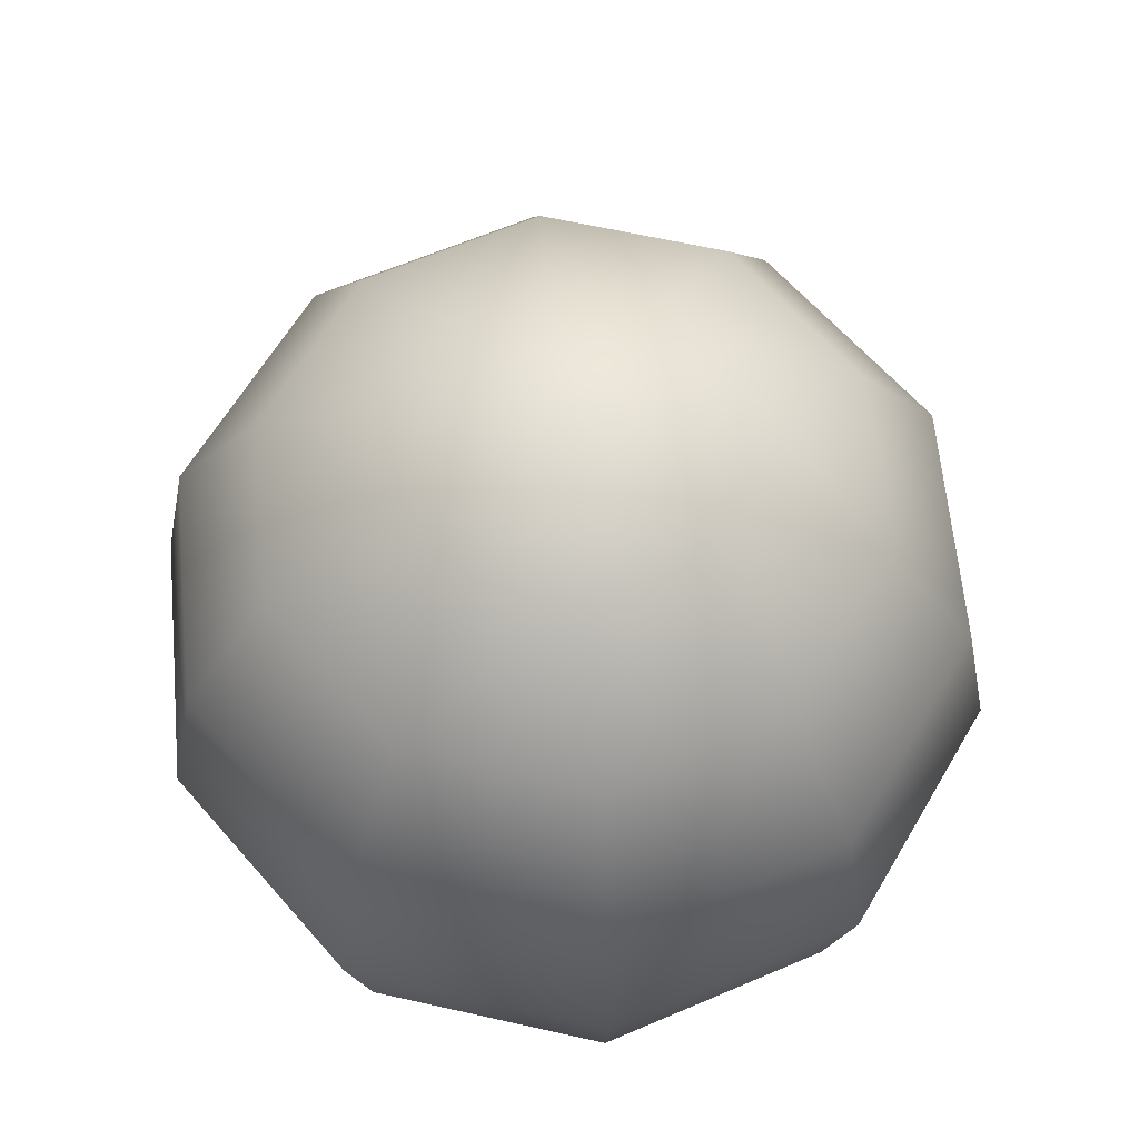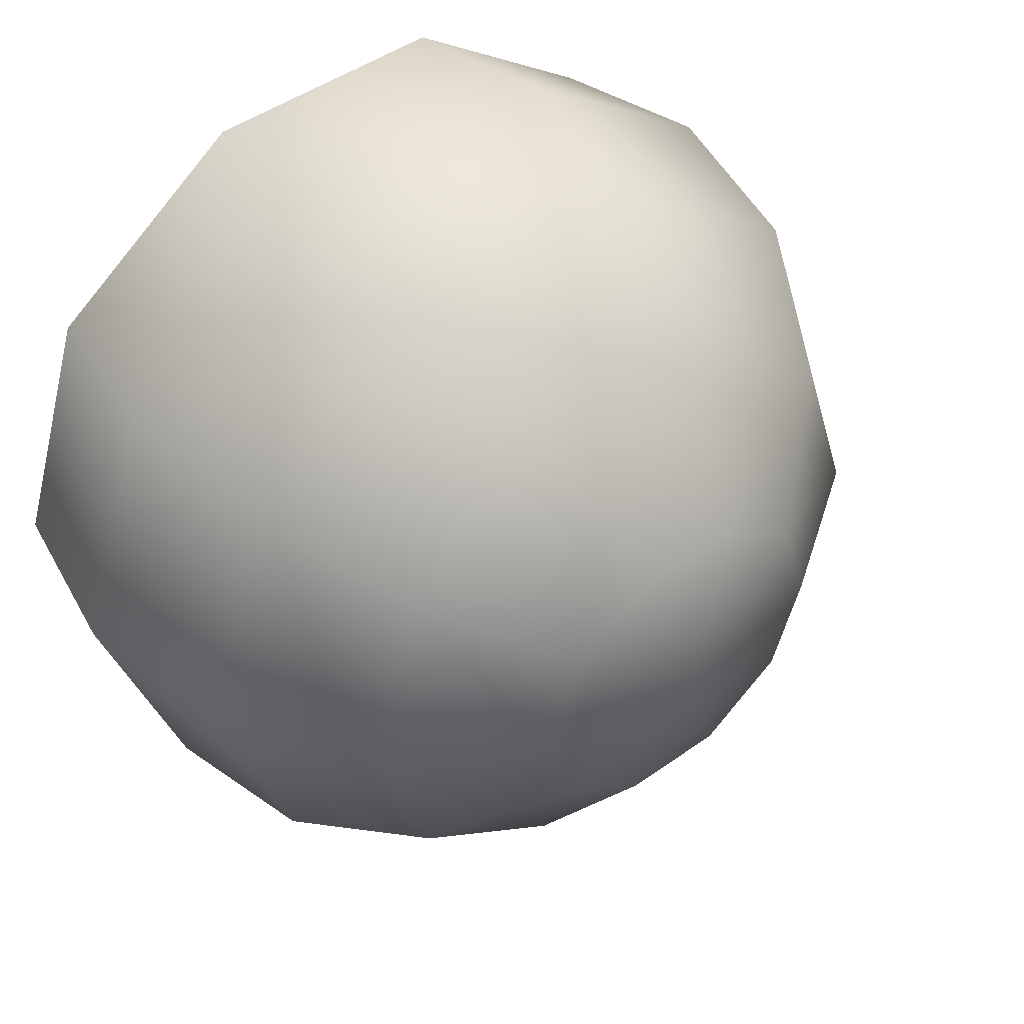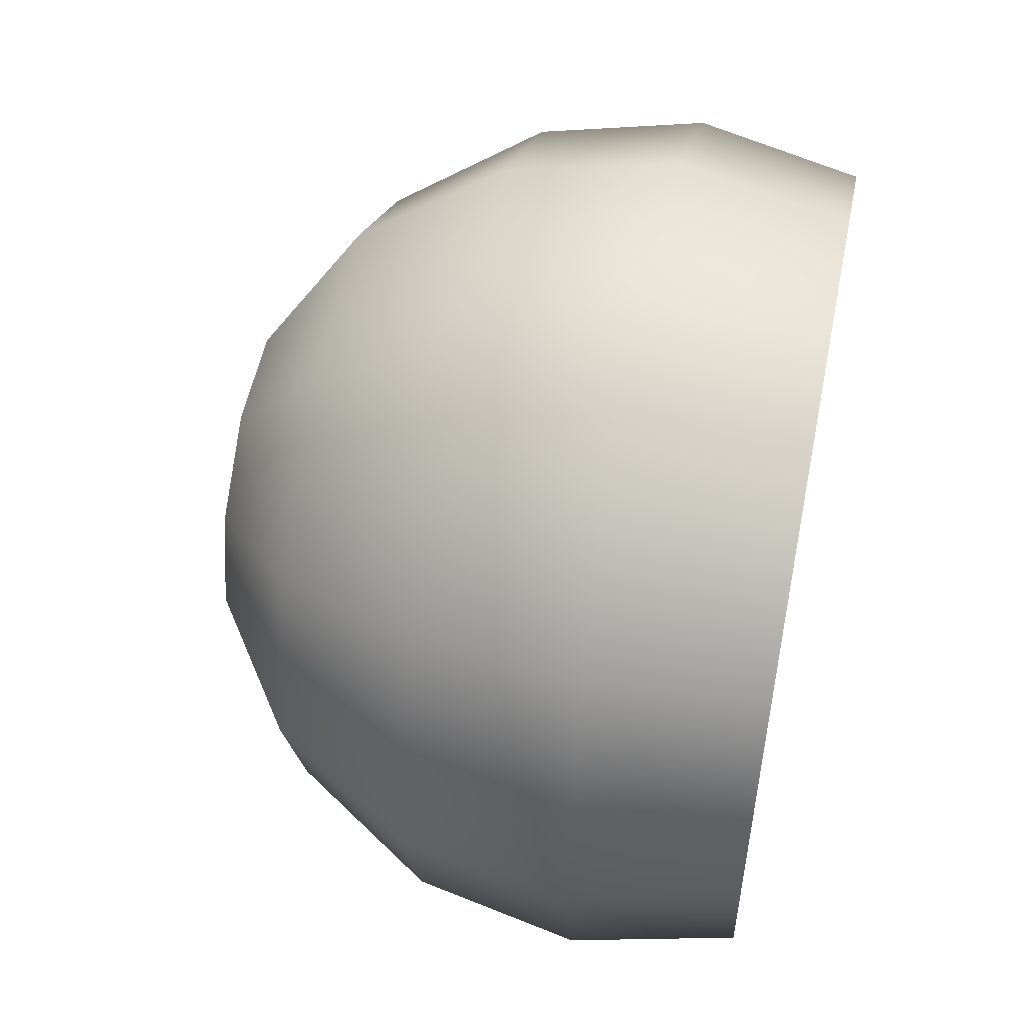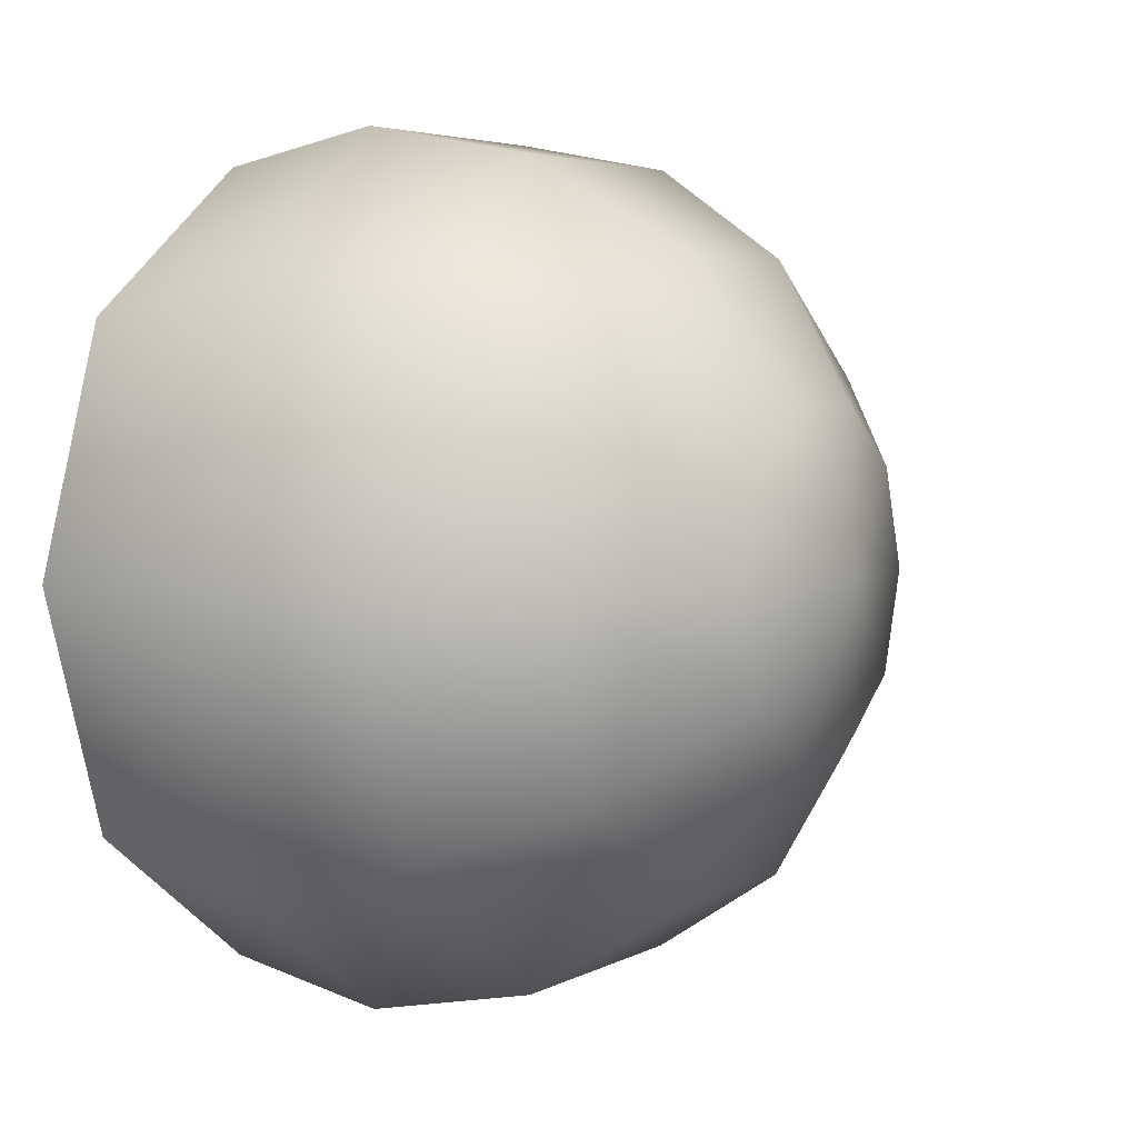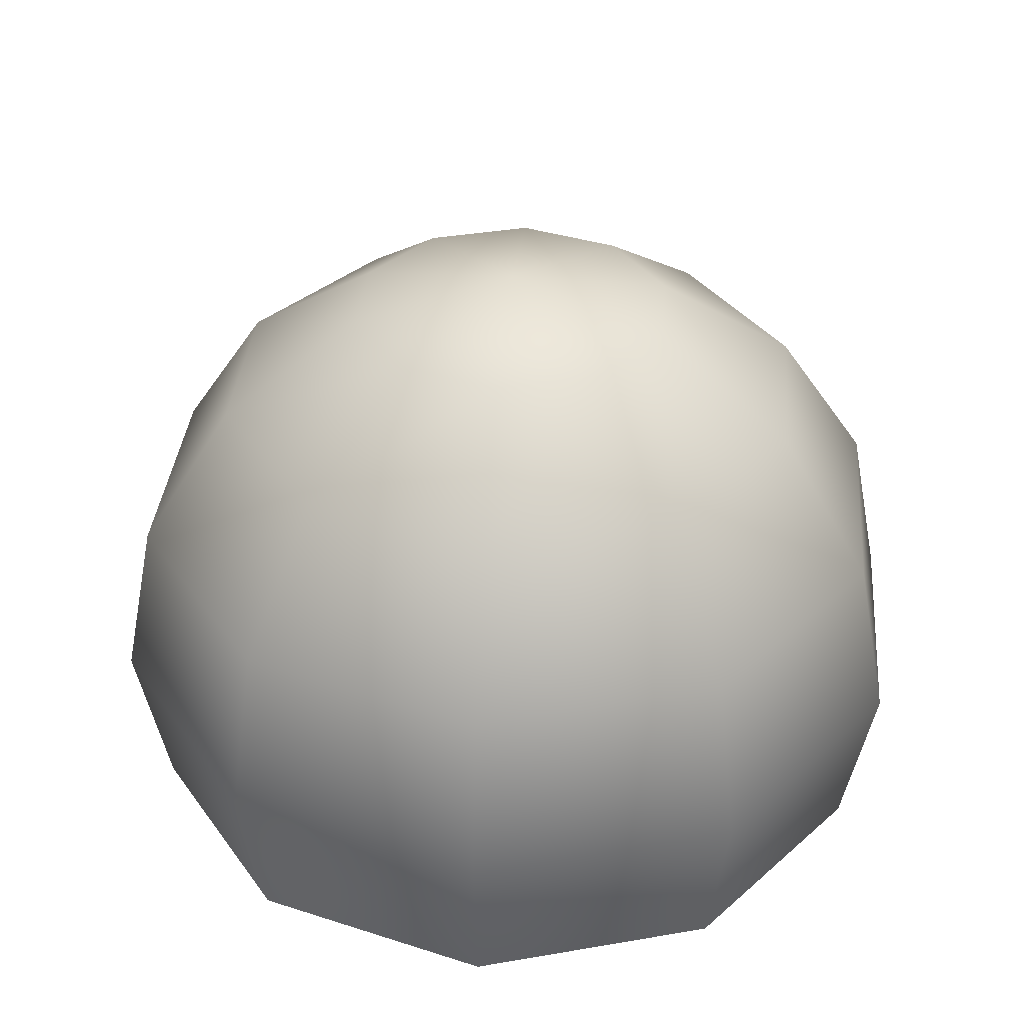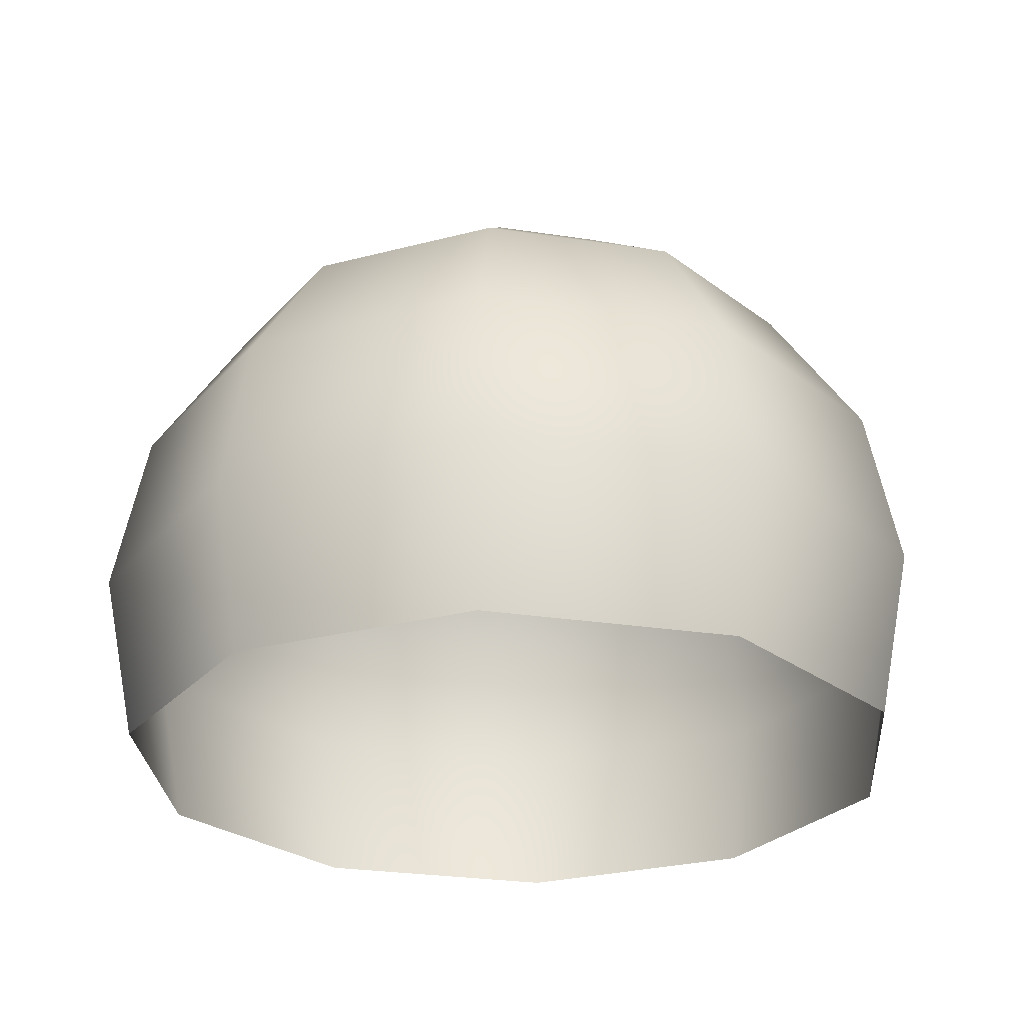
<metadata>
{"format":"obj","ext":"obj","renderer":"f3d","projection":"perspective","resolution":1024,"background":"white","views":[{"elev":63.9,"azim":84.7,"up":"+Y"},{"elev":46.9,"azim":141.1,"up":"+Z"},{"elev":54.0,"azim":-78.7,"up":"+Z"},{"elev":4.3,"azim":120.8,"up":"+Z"},{"elev":35.4,"azim":23.1,"up":"+Y"},{"elev":-26.7,"azim":58.4,"up":"+Y"}]}
</metadata>
<code>
g default
v 0.2021 -0.0393 -0.1468
v 0.07718 -0.0393 -0.2375
v -0.07718 -0.0393 -0.2375
v -0.2021 -0.0393 -0.1468
v -0.2497 -0.0393 0
v -0.2021 -0.0393 0.1468
v -0.07718 -0.0393 0.2375
v 0.07718 -0.0393 0.2375
v 0.2021 -0.0393 0.1468
v 0.2497 -0.0393 0
v 0.2187 0.06415 -0.1589
v 0.08354 0.06415 -0.2571
v -0.08354 0.06415 -0.2571
v -0.2187 0.06415 -0.1589
v -0.2703 0.06415 0
v -0.2187 0.06415 0.1589
v -0.08354 0.06415 0.2571
v 0.08354 0.06415 0.2571
v 0.2187 0.06415 0.1589
v 0.2703 0.06415 0
v 0.2021 0.1676 -0.1468
v 0.07718 0.1676 -0.2375
v -0.07718 0.1676 -0.2375
v -0.2021 0.1676 -0.1468
v -0.2497 0.1676 0
v -0.2021 0.1676 0.1468
v -0.07718 0.1676 0.2375
v 0.07718 0.1676 0.2375
v 0.2021 0.1676 0.1468
v 0.2497 0.1676 0
v 0.1546 0.2553 -0.1124
v 0.05907 0.2553 -0.1818
v -0.05907 0.2553 -0.1818
v -0.1546 0.2553 -0.1124
v -0.1912 0.2553 0
v -0.1546 0.2553 0.1124
v -0.05907 0.2553 0.1818
v 0.05907 0.2553 0.1818
v 0.1546 0.2553 0.1124
v 0.1912 0.2553 0
v 0.08369 0.3139 -0.06081
v 0.03197 0.3139 -0.09839
v -0.03197 0.3139 -0.09839
v -0.08369 0.3139 -0.06081
v -0.1035 0.3139 0
v -0.08369 0.3139 0.06081
v -0.03197 0.3139 0.09839
v 0.03197 0.3139 0.09839
v 0.08369 0.3139 0.06081
v 0.1035 0.3139 0
v 0 0.3345 0
g pSphere1
f 1 2 12 11
f 2 3 13 12
f 3 4 14 13
f 4 5 15 14
f 5 6 16 15
f 6 7 17 16
f 7 8 18 17
f 8 9 19 18
f 9 10 20 19
f 10 1 11 20
f 11 12 22 21
f 12 13 23 22
f 13 14 24 23
f 14 15 25 24
f 15 16 26 25
f 16 17 27 26
f 17 18 28 27
f 18 19 29 28
f 19 20 30 29
f 20 11 21 30
f 21 22 32 31
f 22 23 33 32
f 23 24 34 33
f 24 25 35 34
f 25 26 36 35
f 26 27 37 36
f 27 28 38 37
f 28 29 39 38
f 29 30 40 39
f 30 21 31 40
f 31 32 42 41
f 32 33 43 42
f 33 34 44 43
f 34 35 45 44
f 35 36 46 45
f 36 37 47 46
f 37 38 48 47
f 38 39 49 48
f 39 40 50 49
f 40 31 41 50
f 41 42 51
f 42 43 51
f 43 44 51
f 44 45 51
f 45 46 51
f 46 47 51
f 47 48 51
f 48 49 51
f 49 50 51
f 50 41 51

</code>
